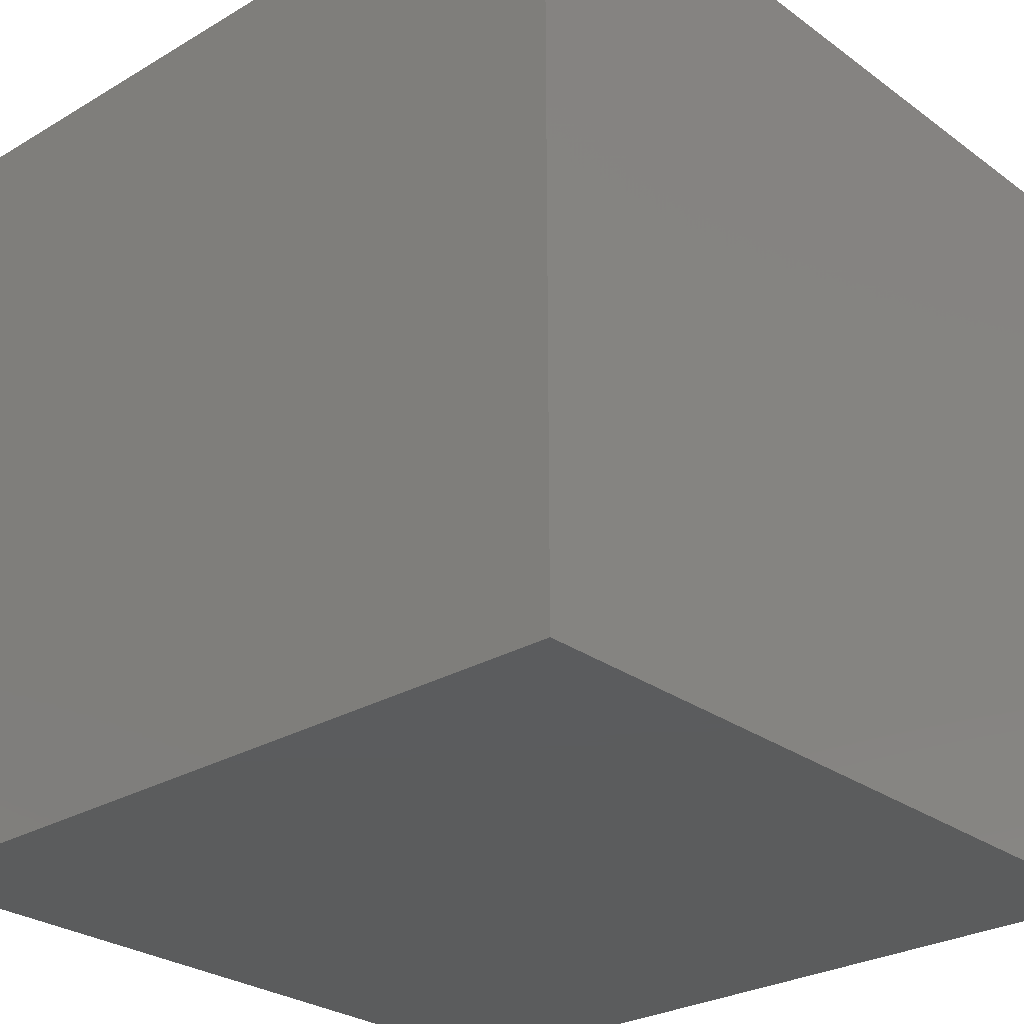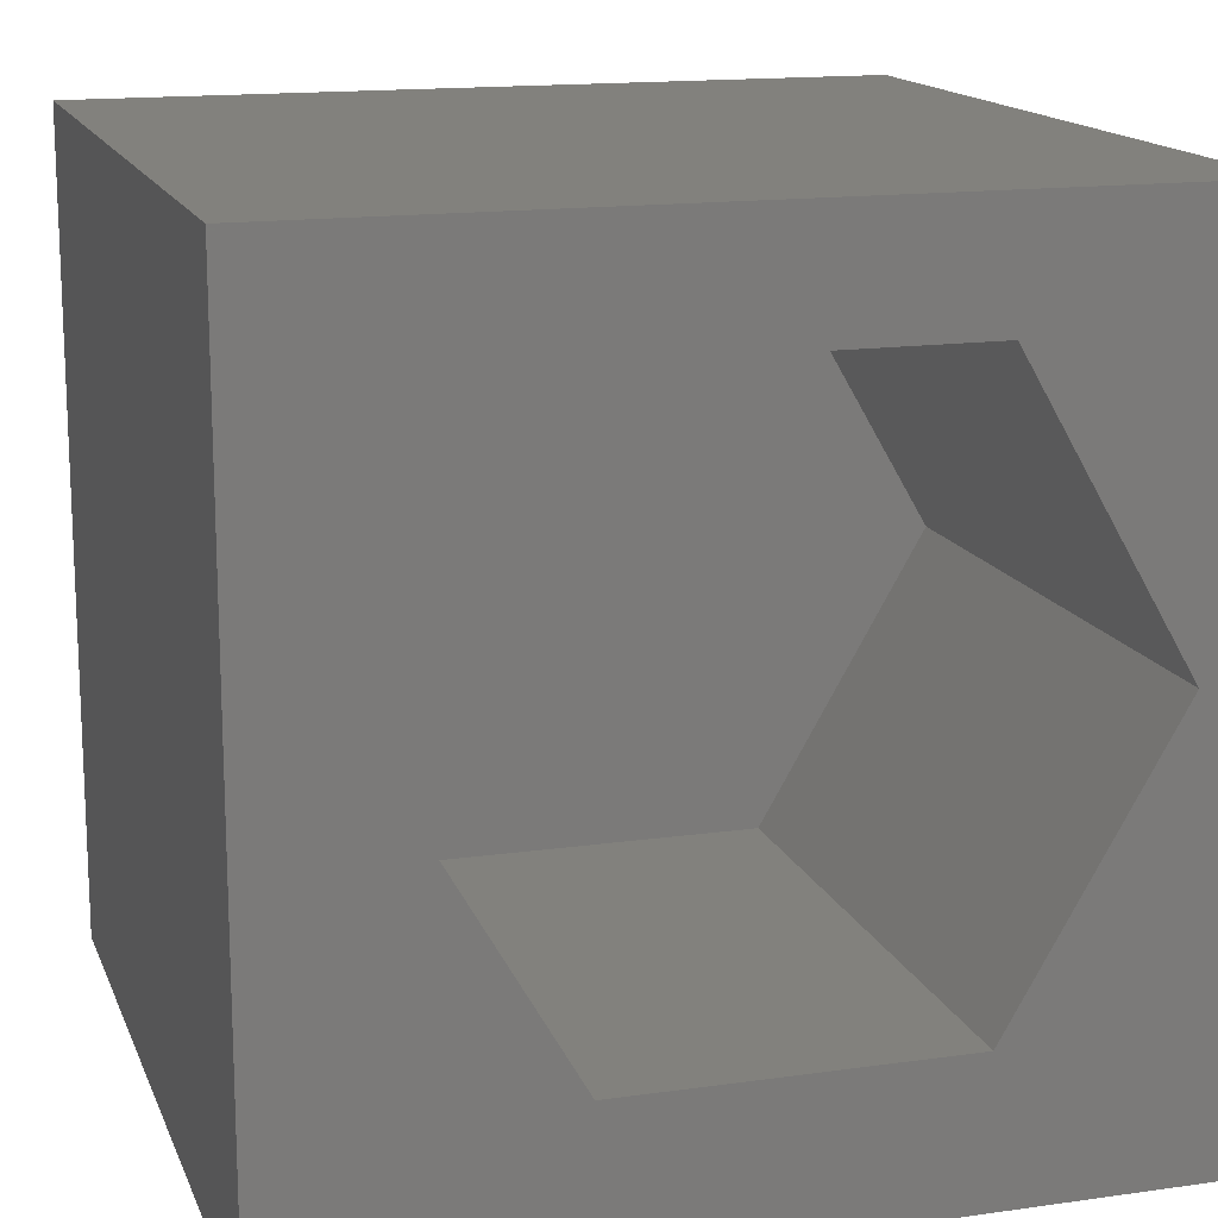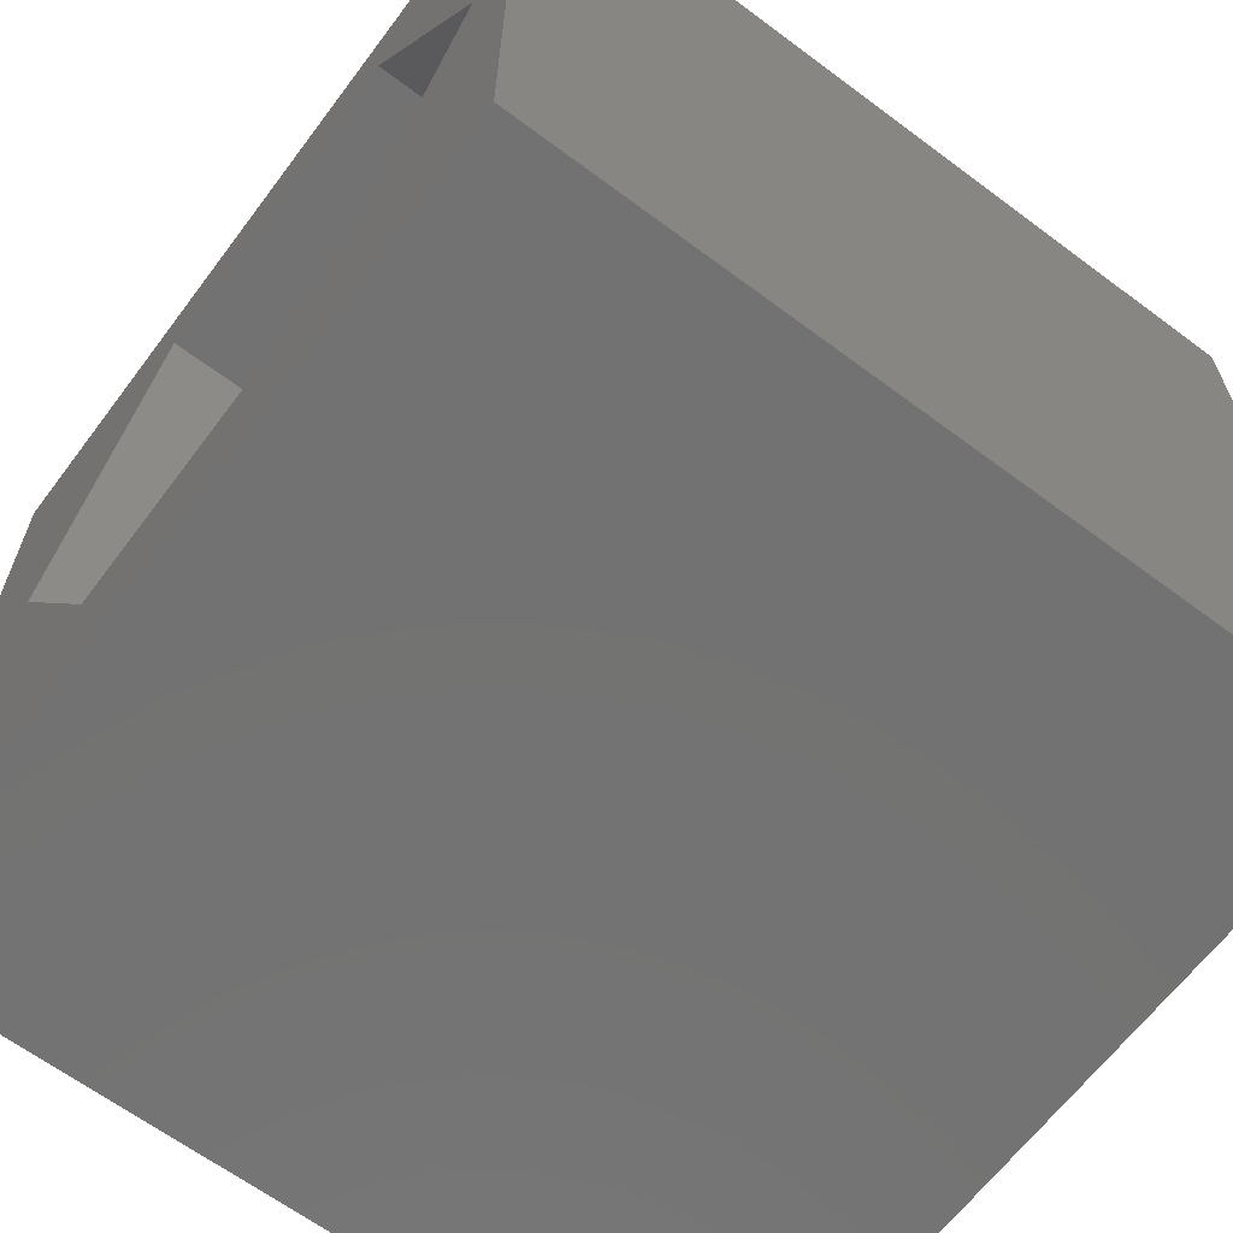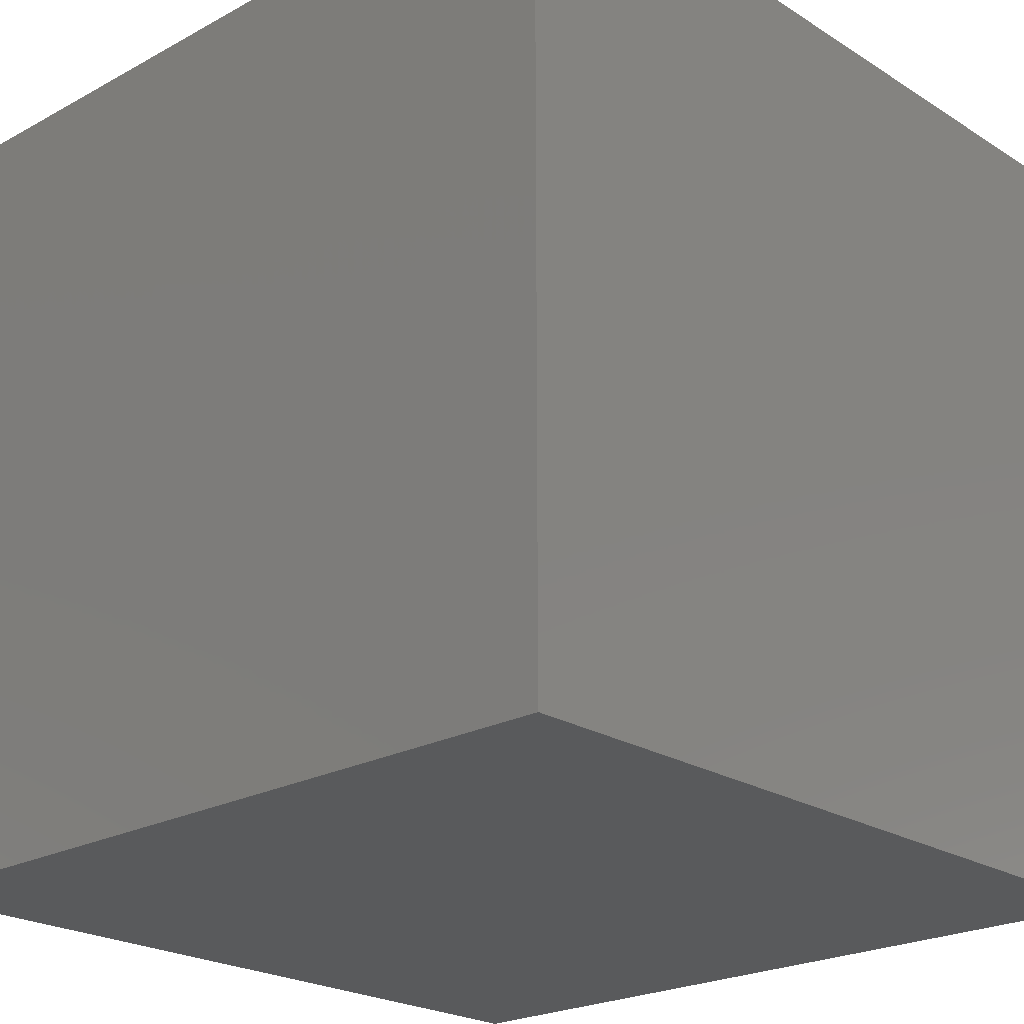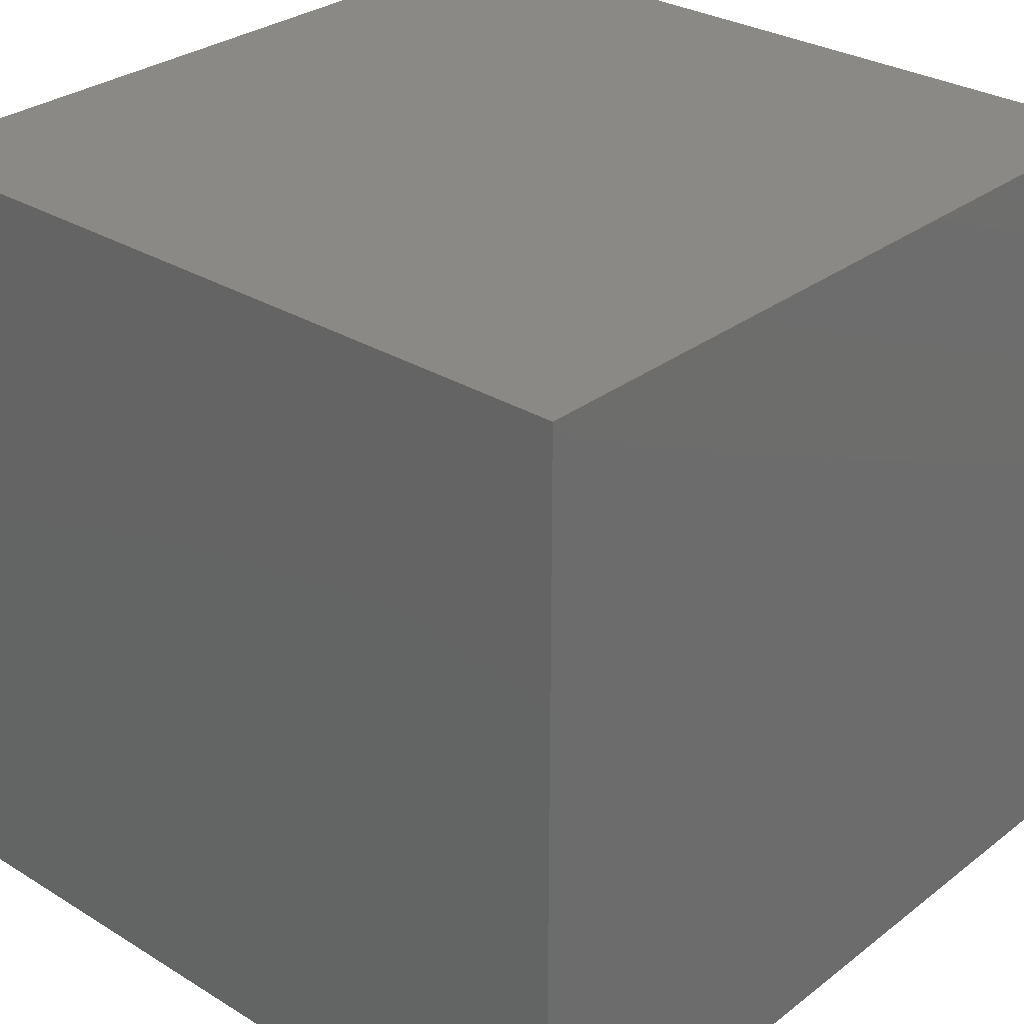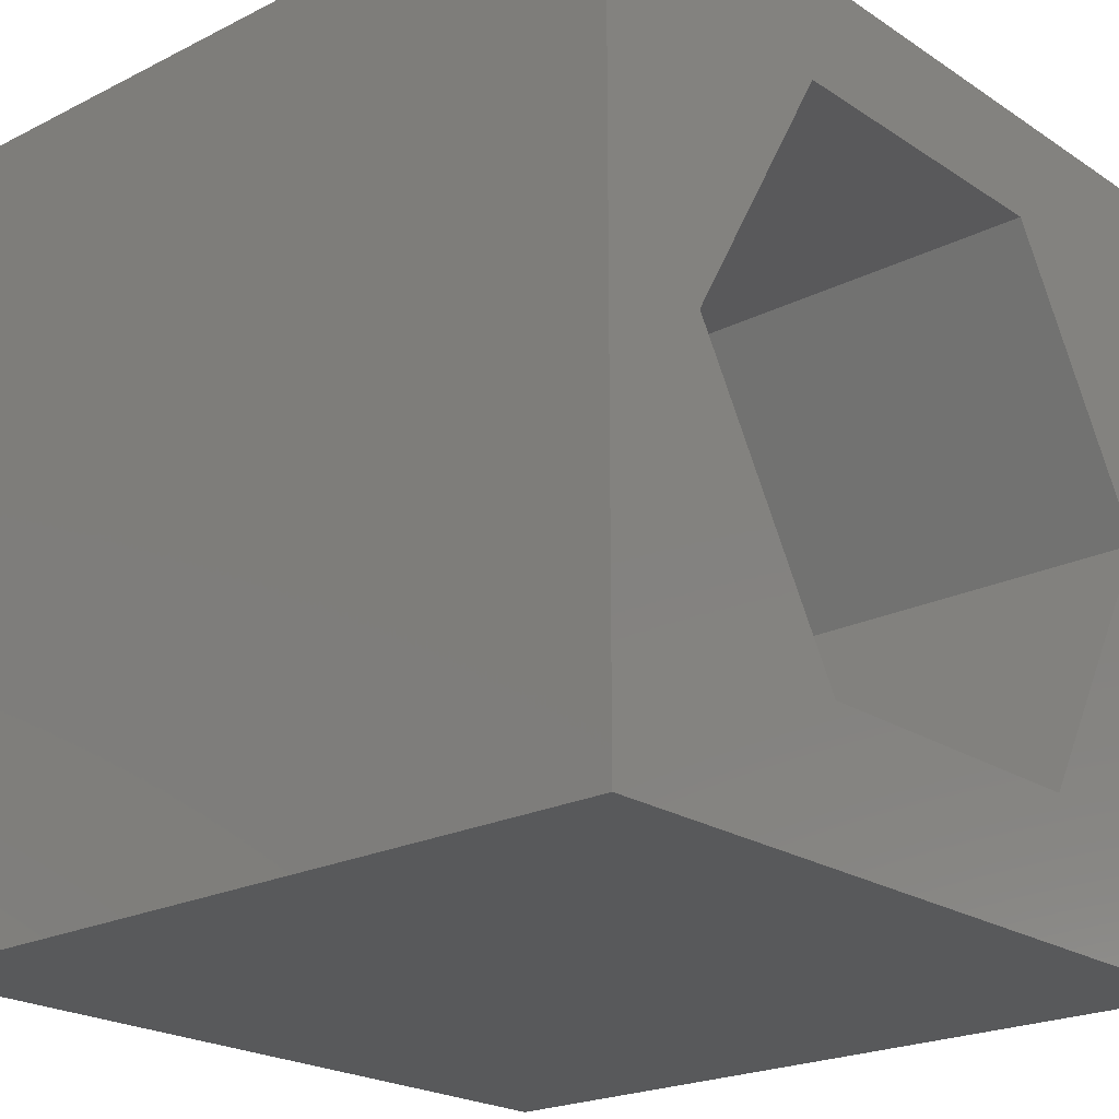
<metadata>
{"format":"stl","ext":"stl","renderer":"f3d","projection":"perspective","resolution":1024,"background":"white","views":[{"elev":-27.5,"azim":42.1,"up":"+Z"},{"elev":15.2,"azim":-16.8,"up":"+Y"},{"elev":-64.6,"azim":53.1,"up":"+Y"},{"elev":-22.7,"azim":-137.0,"up":"+Z"},{"elev":29.7,"azim":-138.1,"up":"+Y"},{"elev":-21.9,"azim":-48.7,"up":"+Y"}]}
</metadata>
<code>
# stl→obj: 20 verts, 36 faces
v 0 10 10
v 0 10 0
v 0 0 10
v 0 0 0
v 10 10 10
v 9.353 5.173 10
v 10 0 10
v 7.354 1.71 10
v 3.355 1.71 10
v 1.356 5.173 10
v 3.355 8.636 10
v 7.354 8.636 10
v 10 10 0
v 10 0 0
v 1.356 5.173 3.197
v 3.355 8.636 3.197
v 7.354 8.636 3.197
v 9.353 5.173 3.197
v 7.354 1.71 3.197
v 3.355 1.71 3.197
f 1 2 3
f 3 2 4
f 5 6 7
f 7 6 8
f 7 8 3
f 8 9 3
f 3 9 10
f 3 10 1
f 1 10 11
f 1 11 5
f 5 11 12
f 5 12 6
f 13 5 14
f 14 5 7
f 2 13 4
f 4 13 14
f 5 13 1
f 1 13 2
f 14 7 4
f 4 7 3
f 15 16 10
f 10 16 11
f 16 17 11
f 11 17 12
f 17 18 12
f 12 18 6
f 18 19 6
f 6 19 8
f 19 20 8
f 8 20 9
f 20 15 9
f 9 15 10
f 20 19 15
f 15 19 18
f 15 18 16
f 16 18 17

</code>
